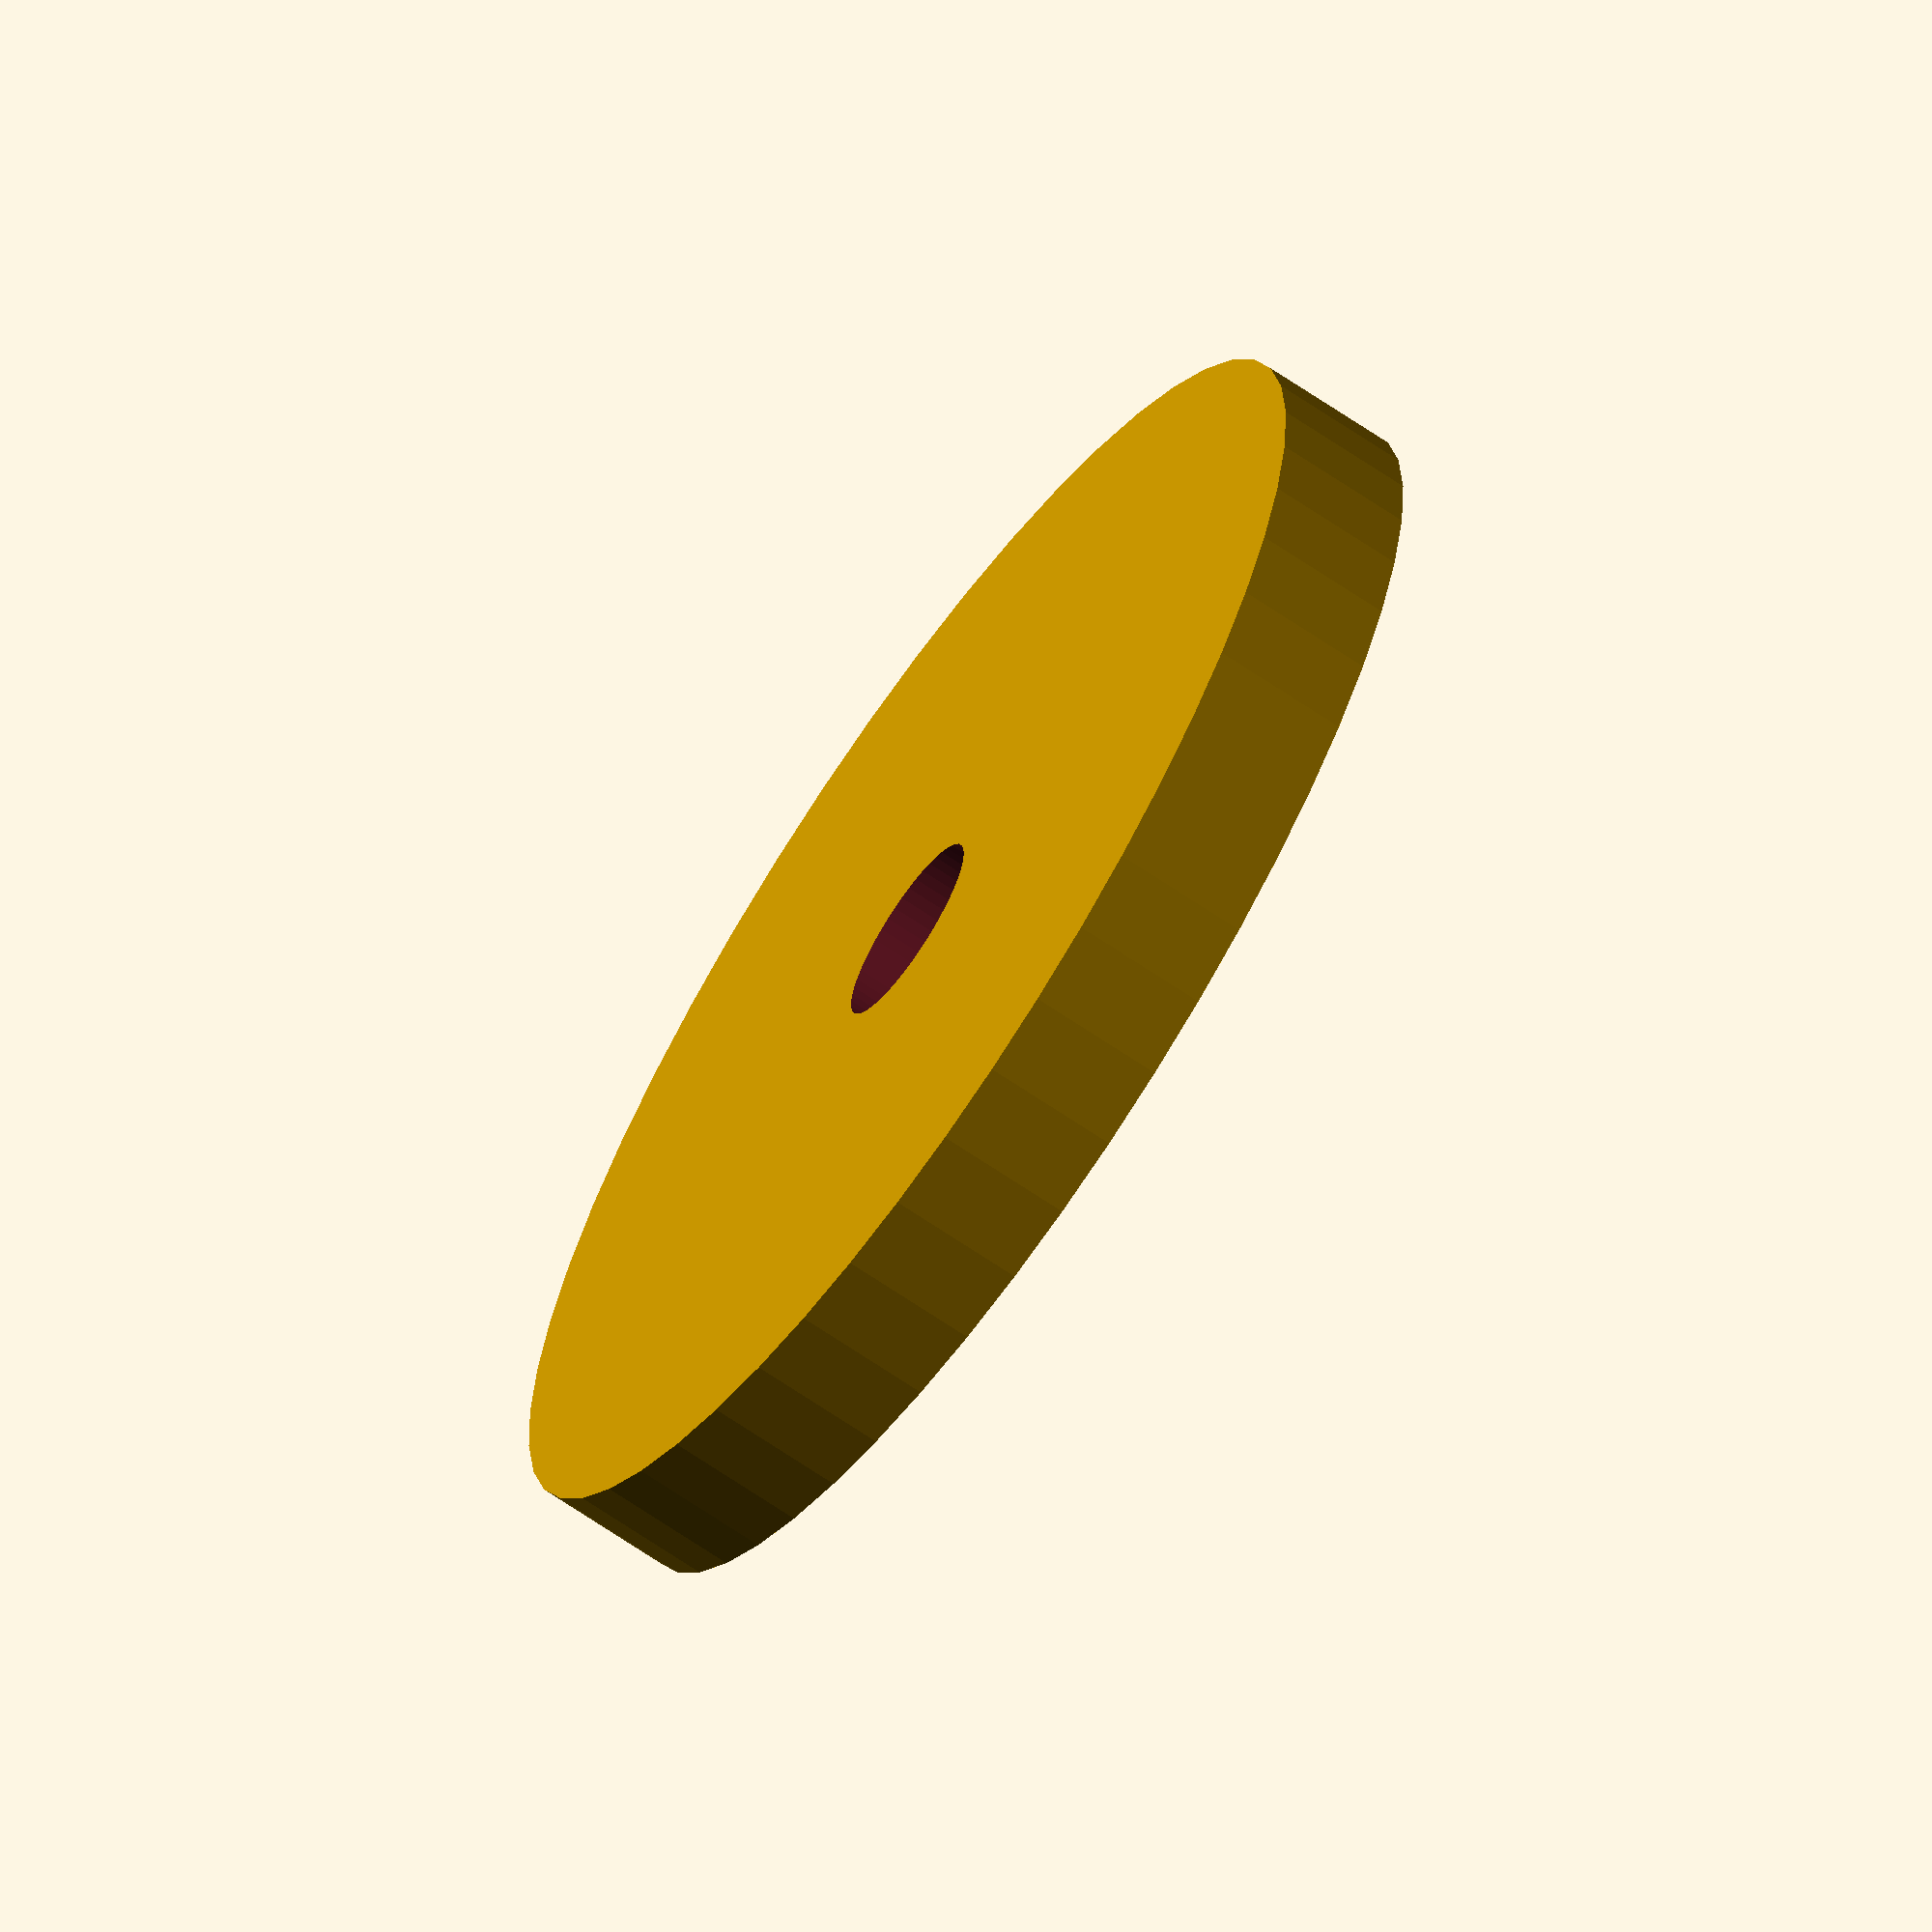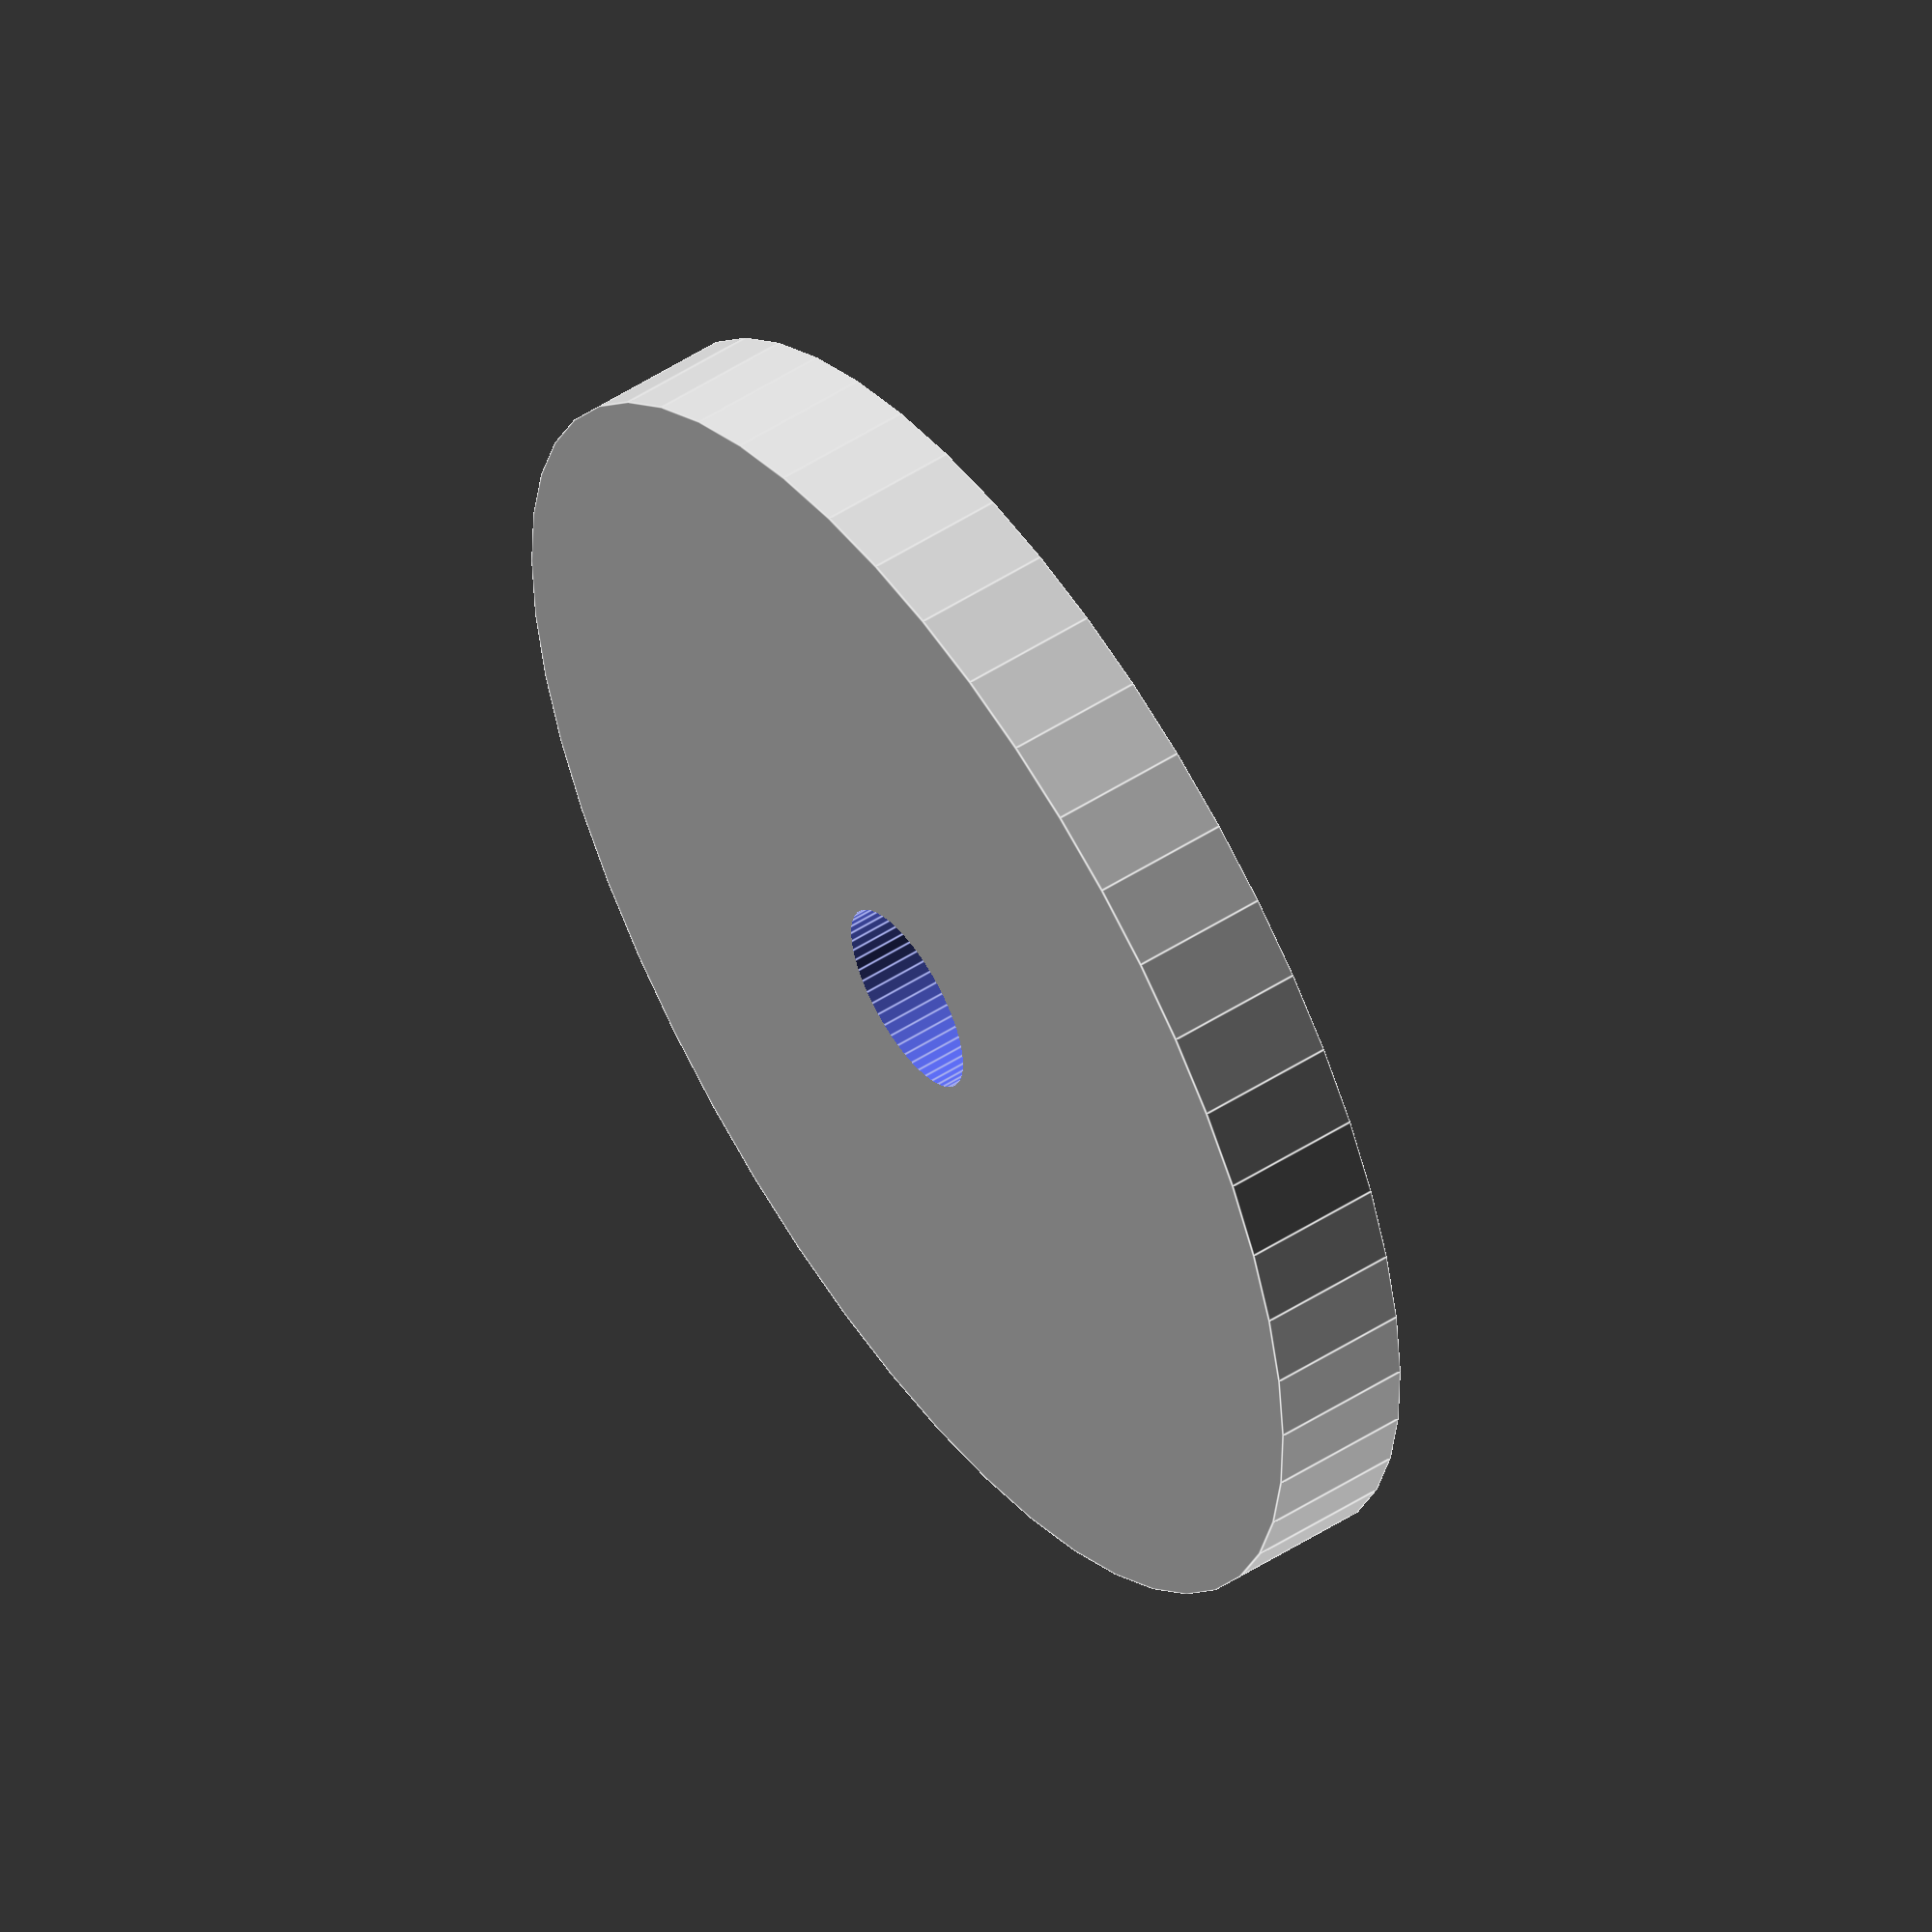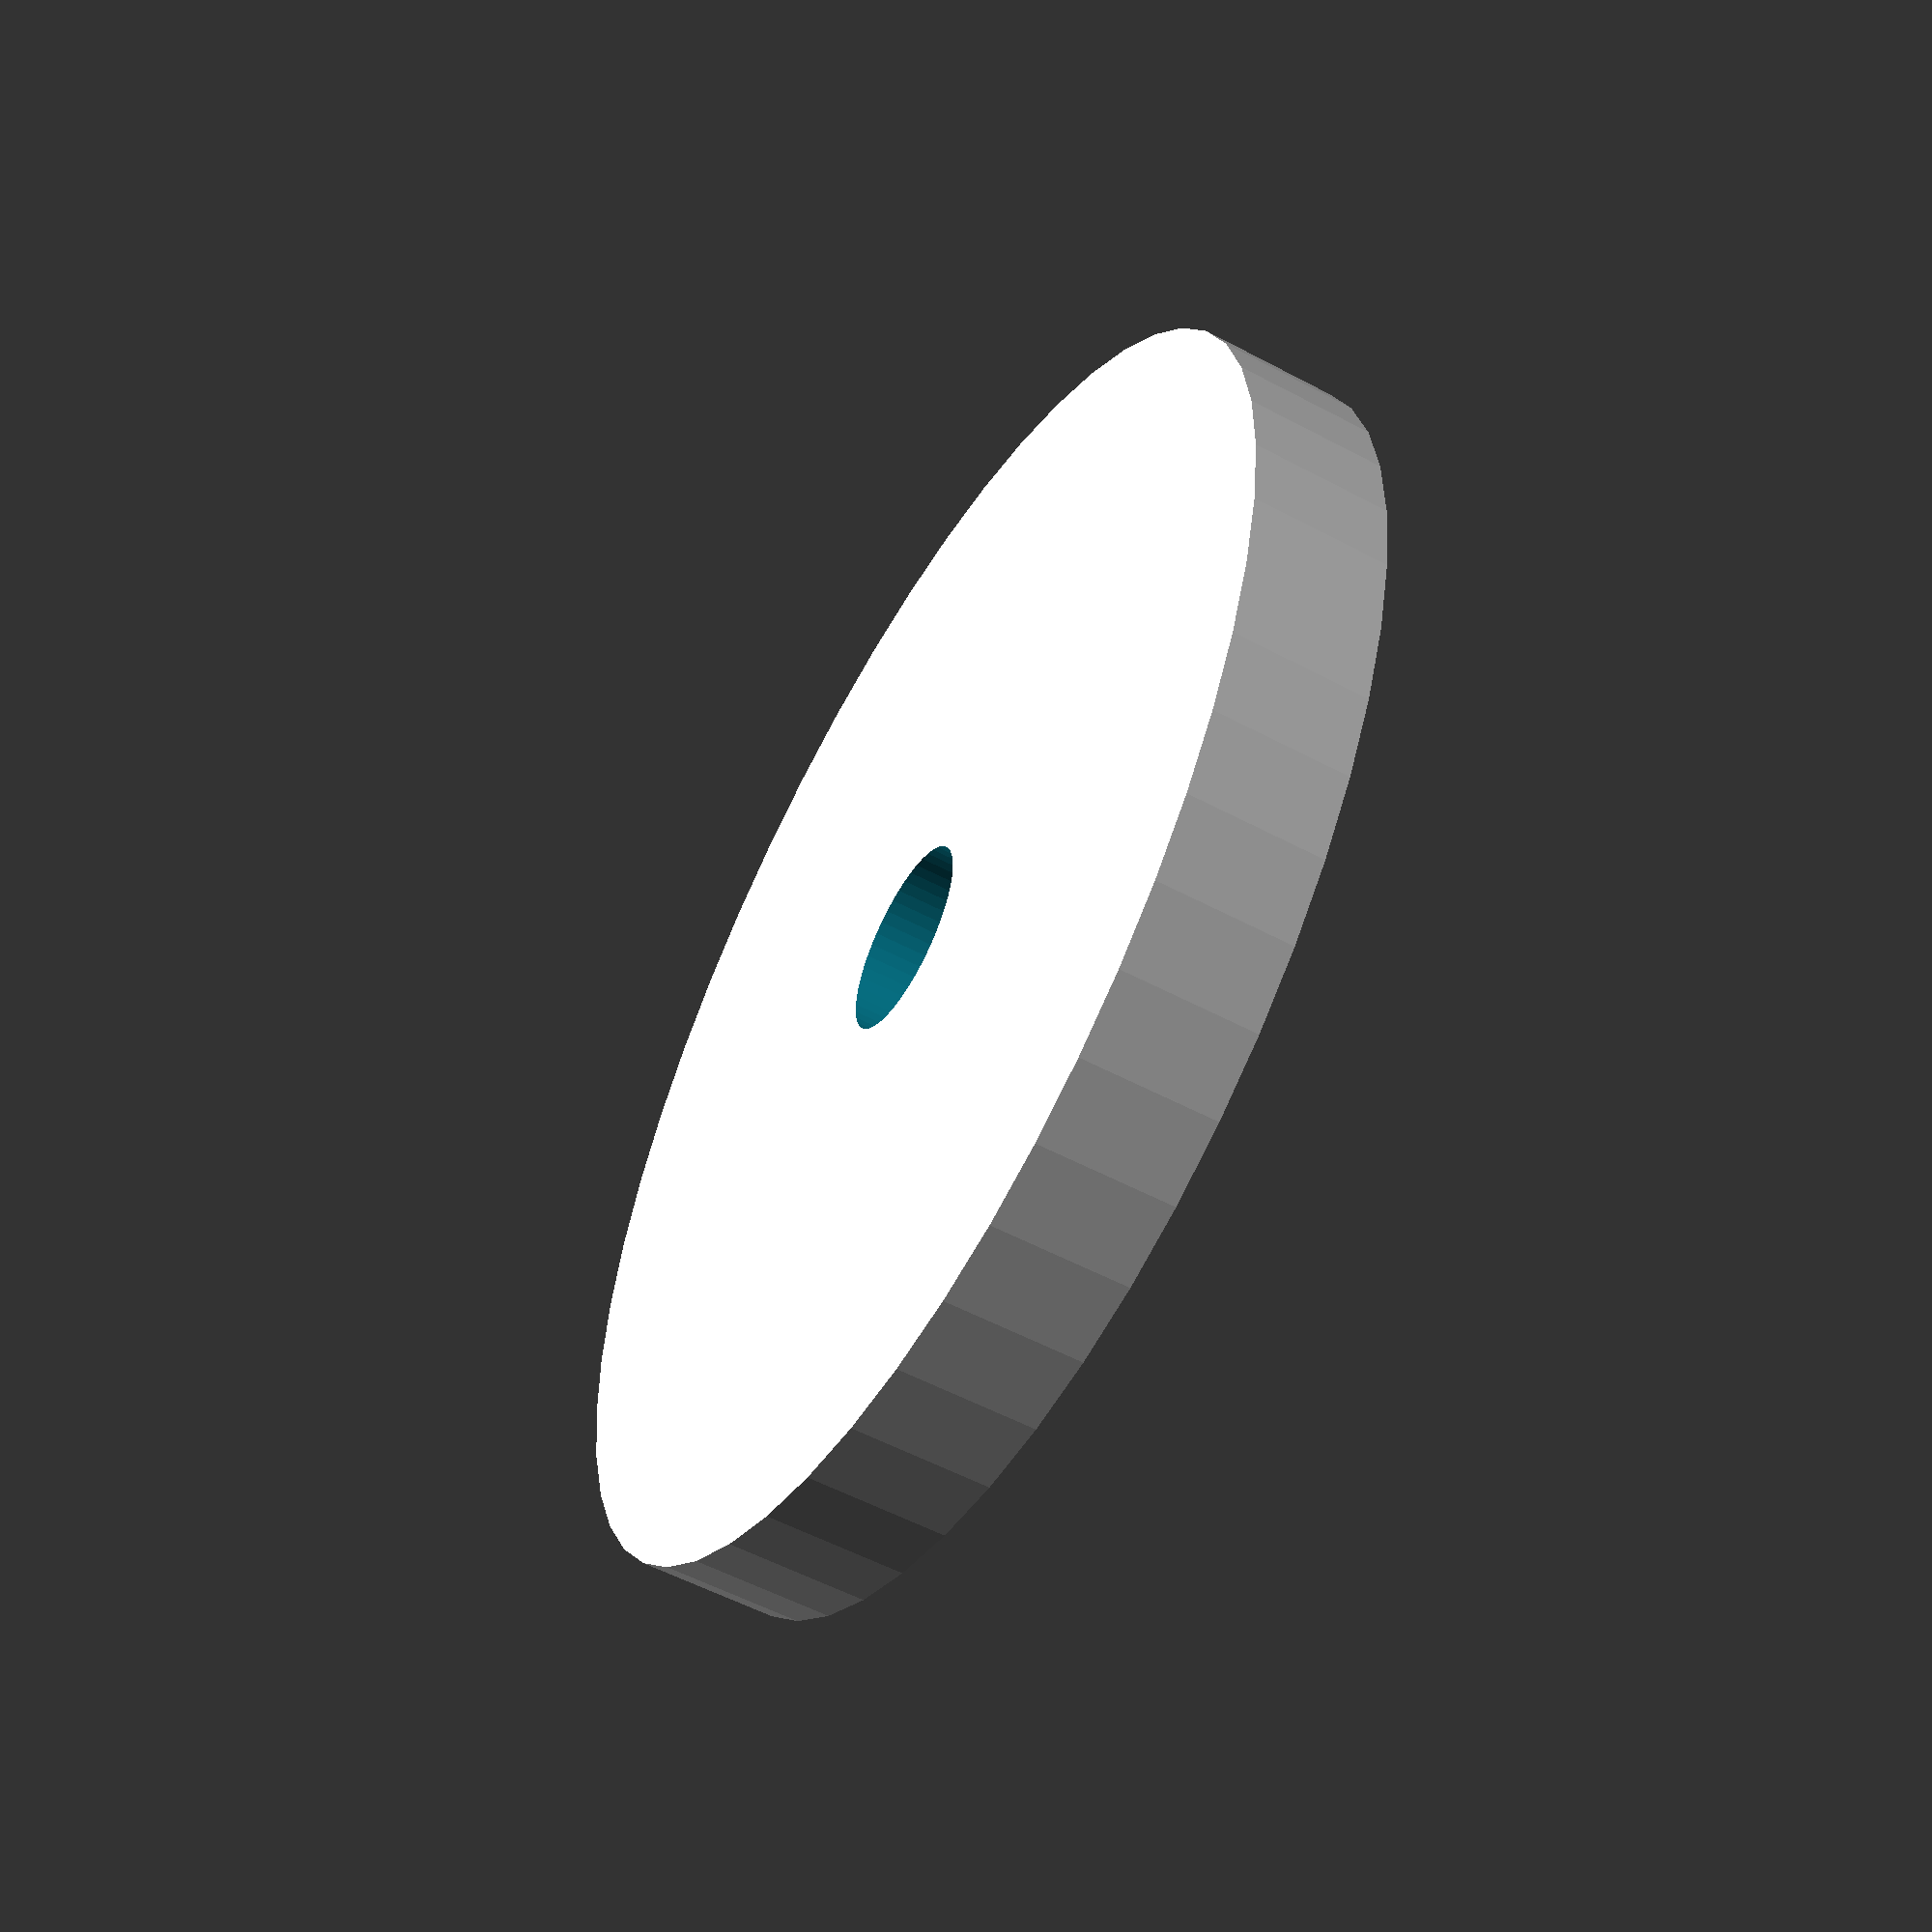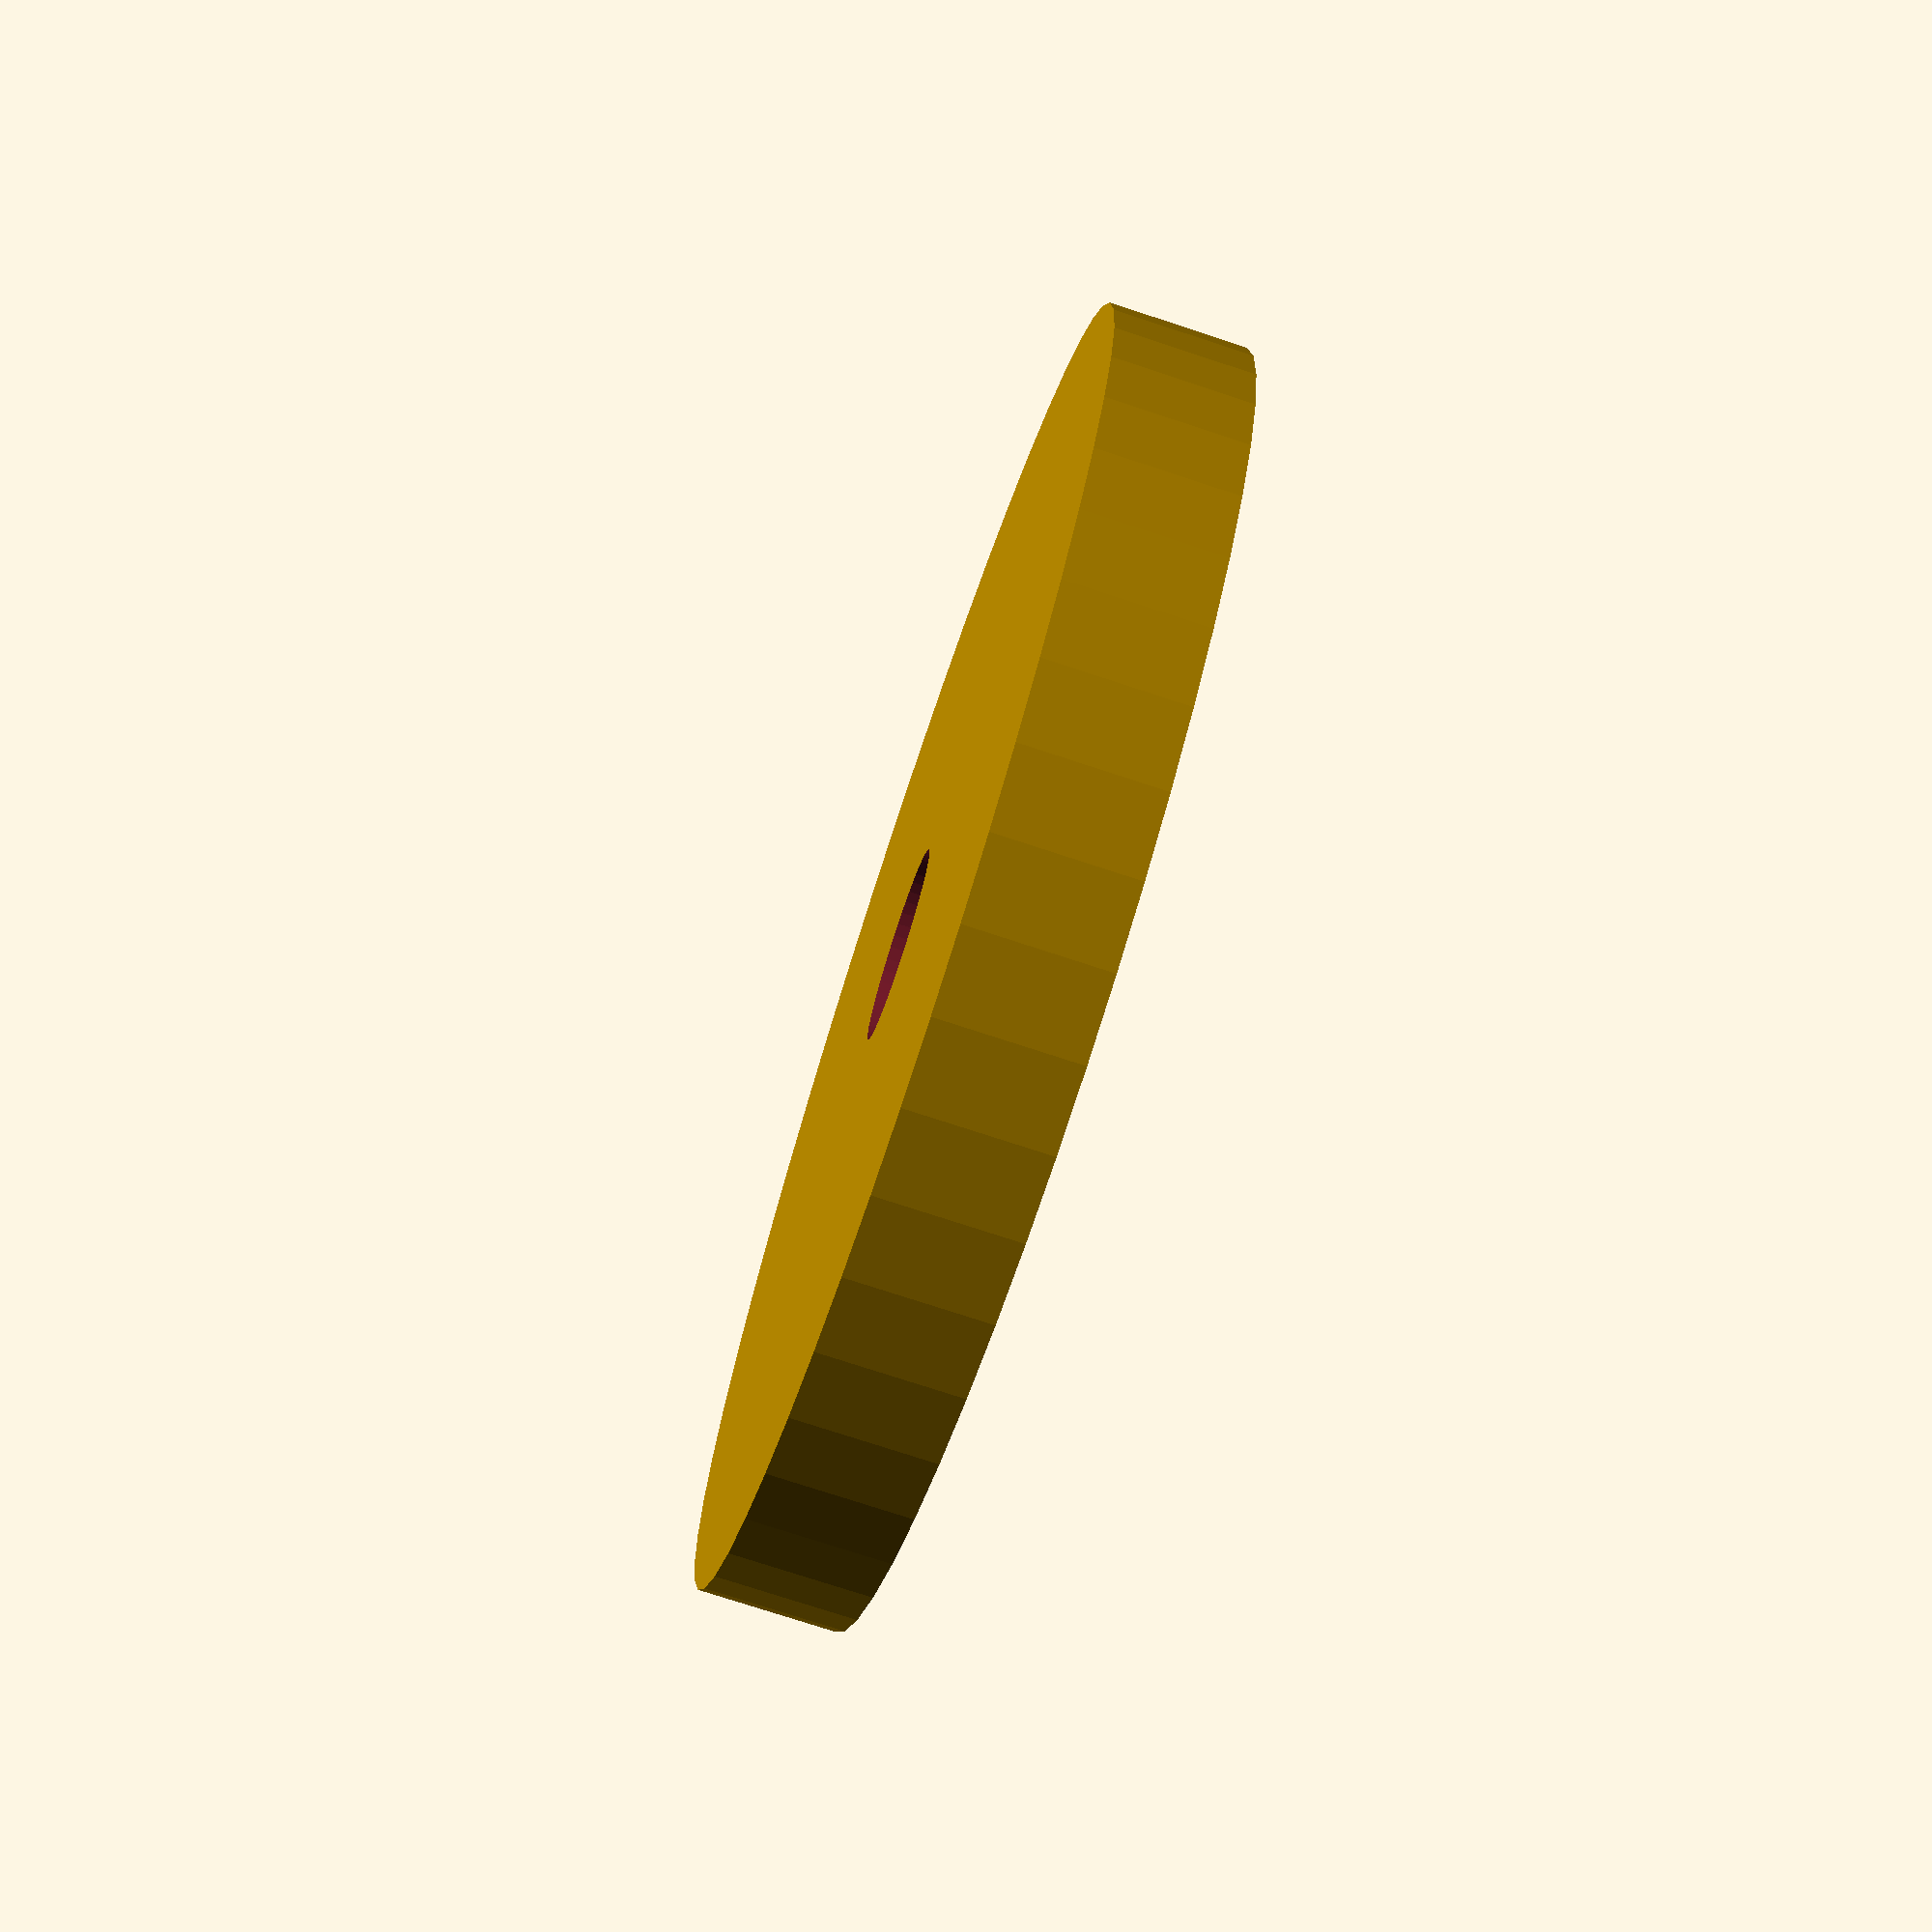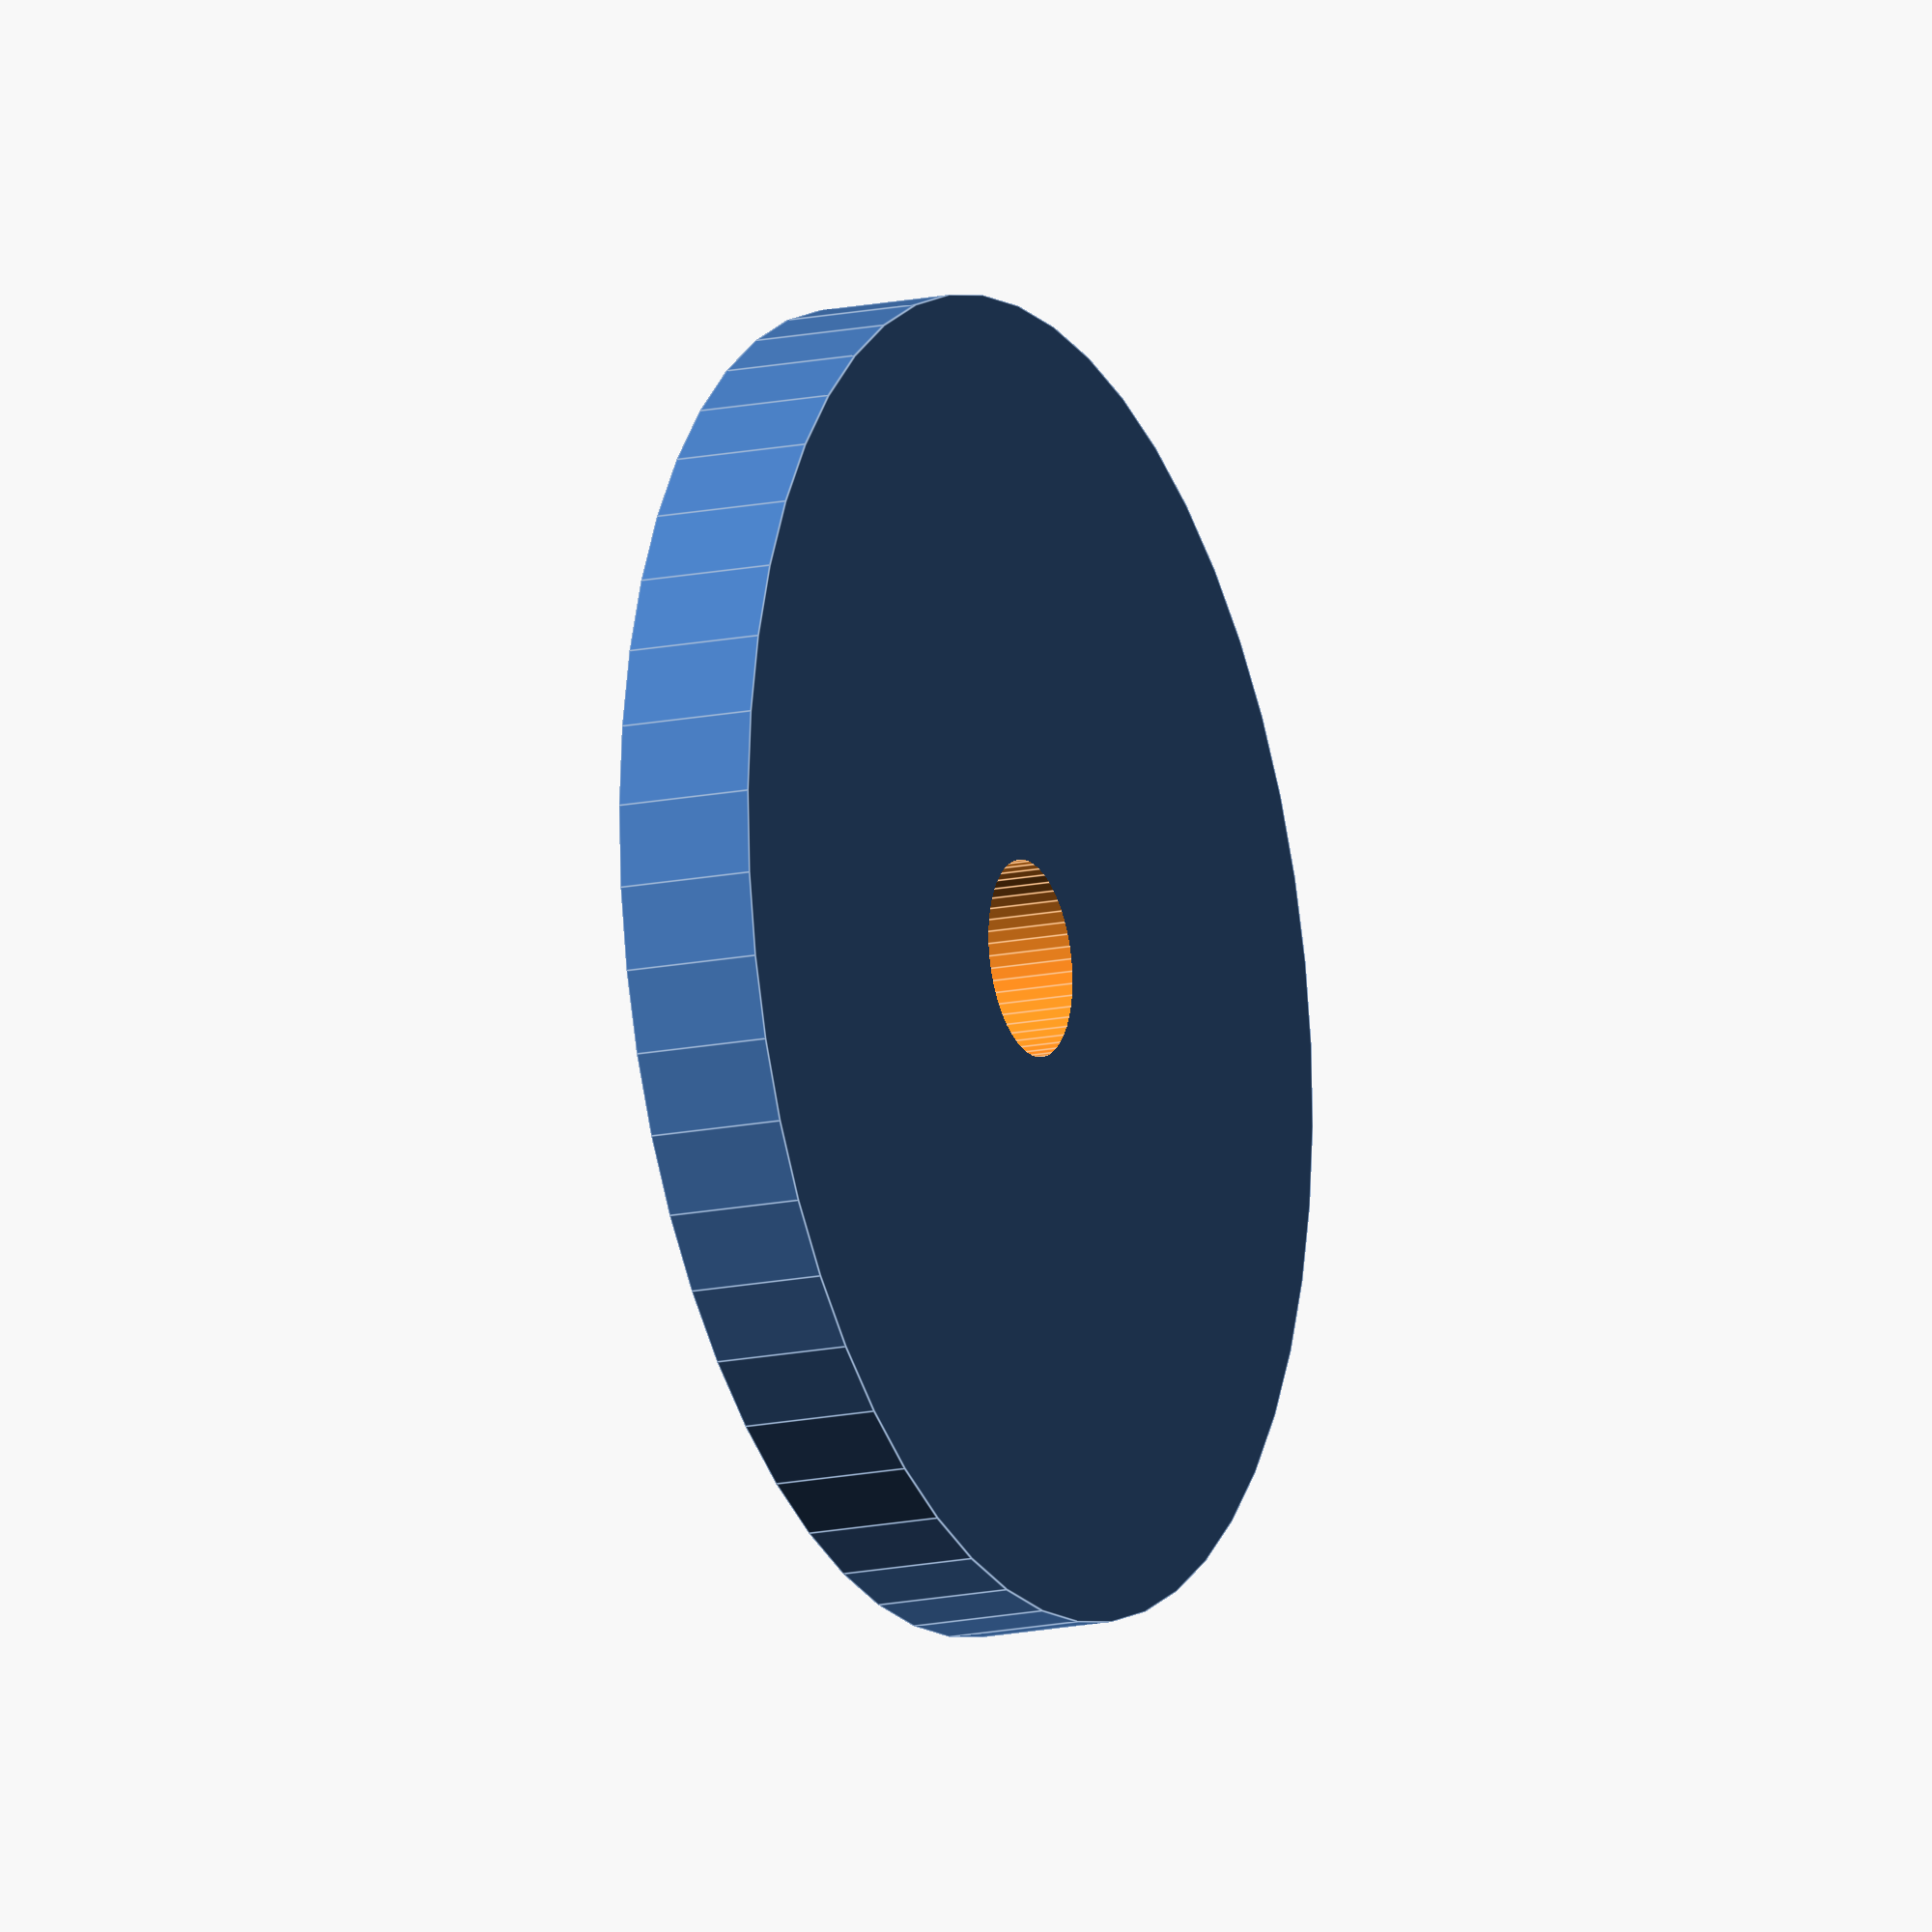
<openscad>
$fn = 50;


difference() {
	union() {
		translate(v = [0, 0, -2.5000000000]) {
			cylinder(h = 5, r = 23.5000000000);
		}
	}
	union() {
		translate(v = [0, 0, -100.0000000000]) {
			cylinder(h = 200, r = 3.5000000000);
		}
	}
}
</openscad>
<views>
elev=247.1 azim=333.3 roll=304.5 proj=o view=wireframe
elev=126.3 azim=200.4 roll=124.2 proj=o view=edges
elev=234.8 azim=169.3 roll=299.5 proj=p view=solid
elev=74.7 azim=193.8 roll=251.7 proj=p view=wireframe
elev=14.8 azim=315.6 roll=115.0 proj=o view=edges
</views>
